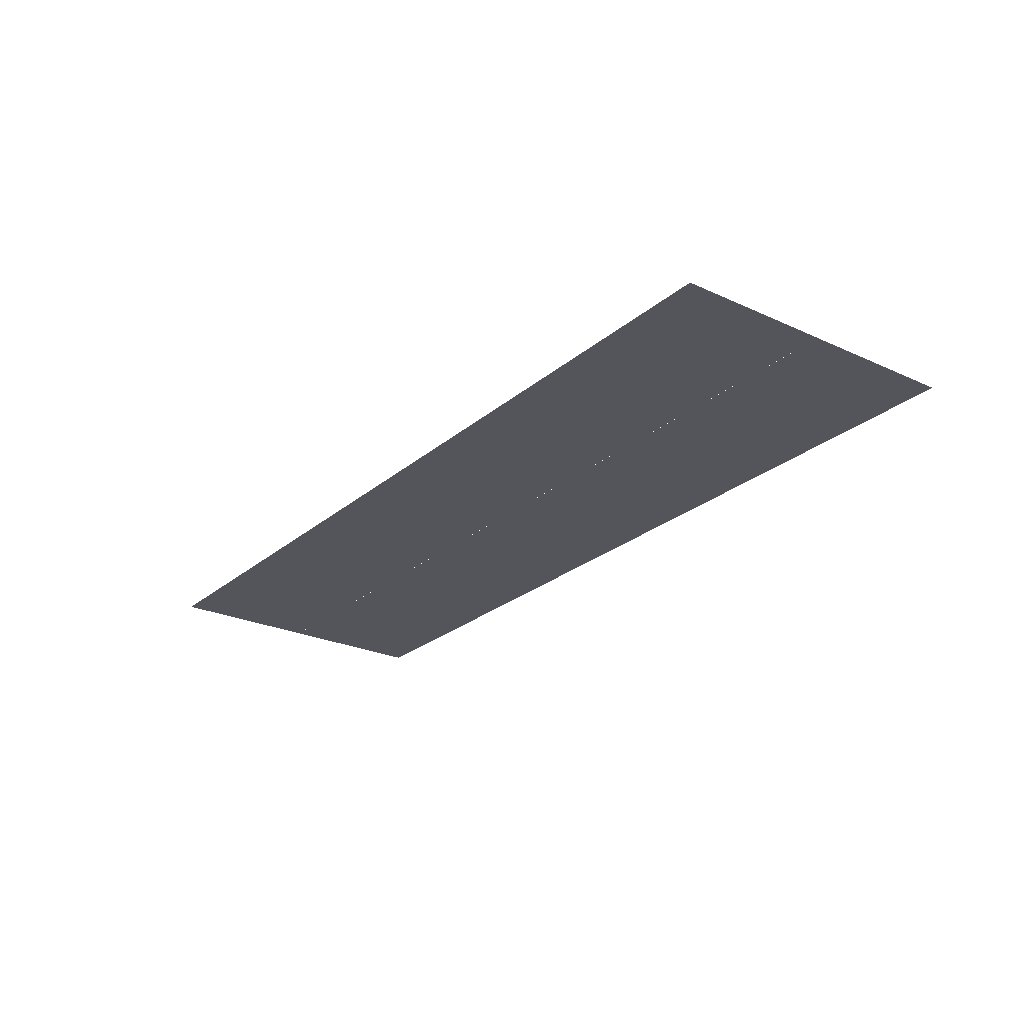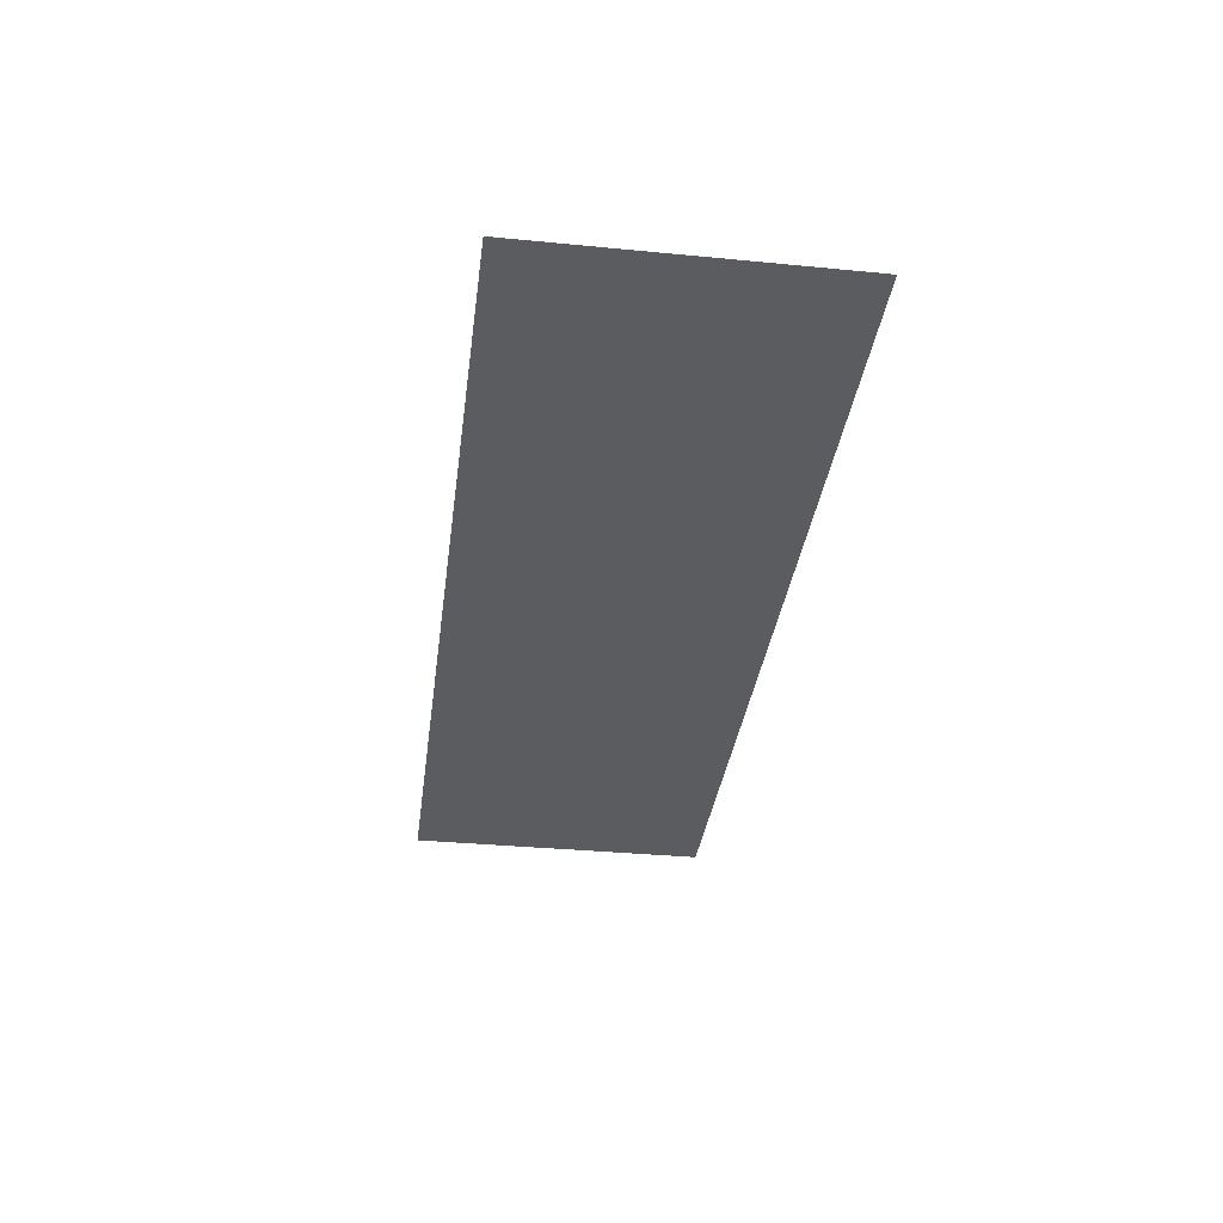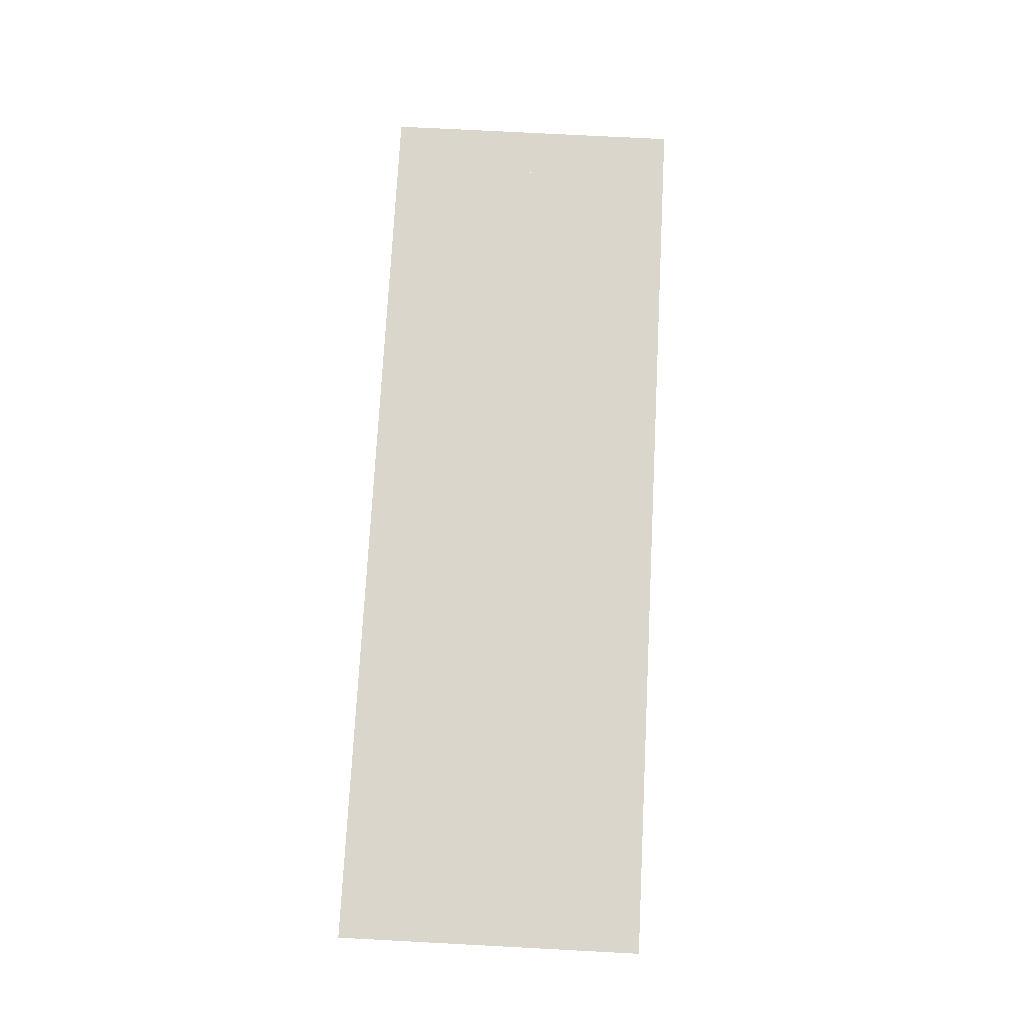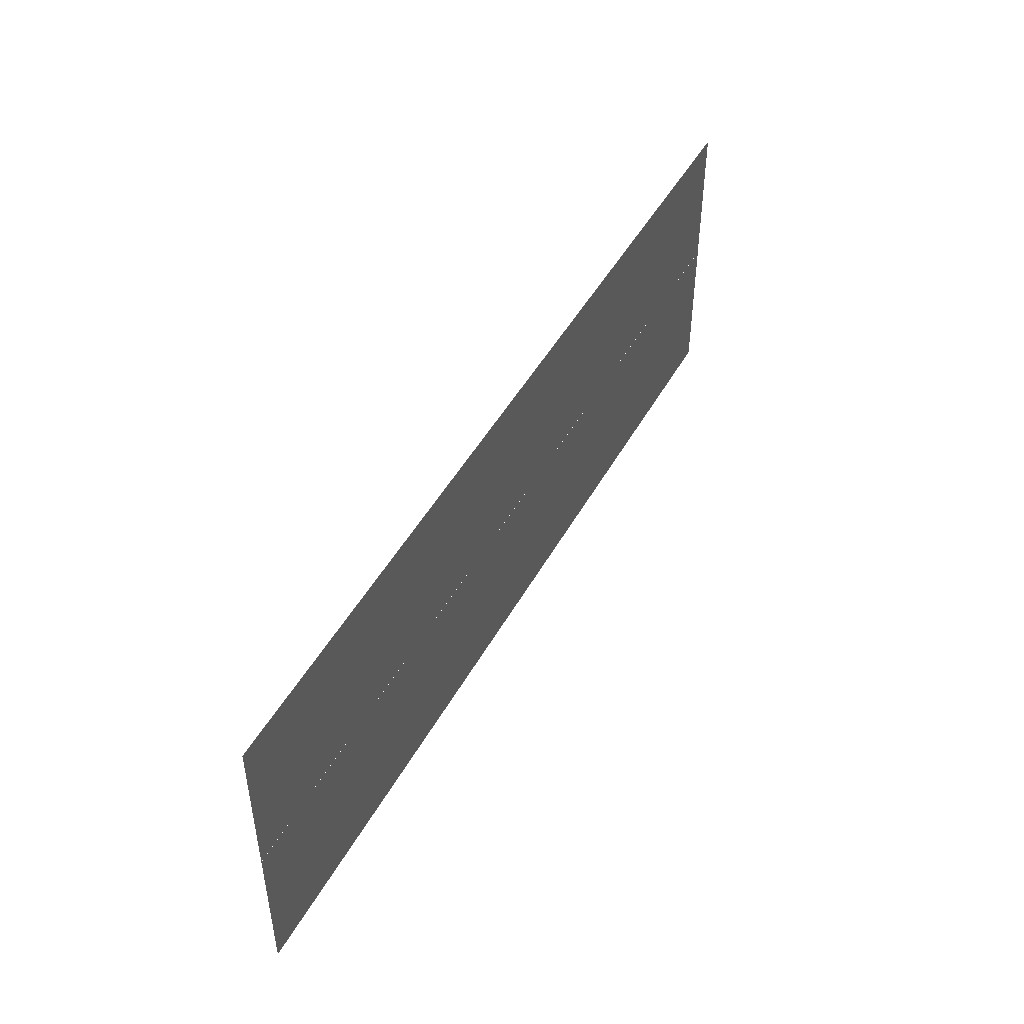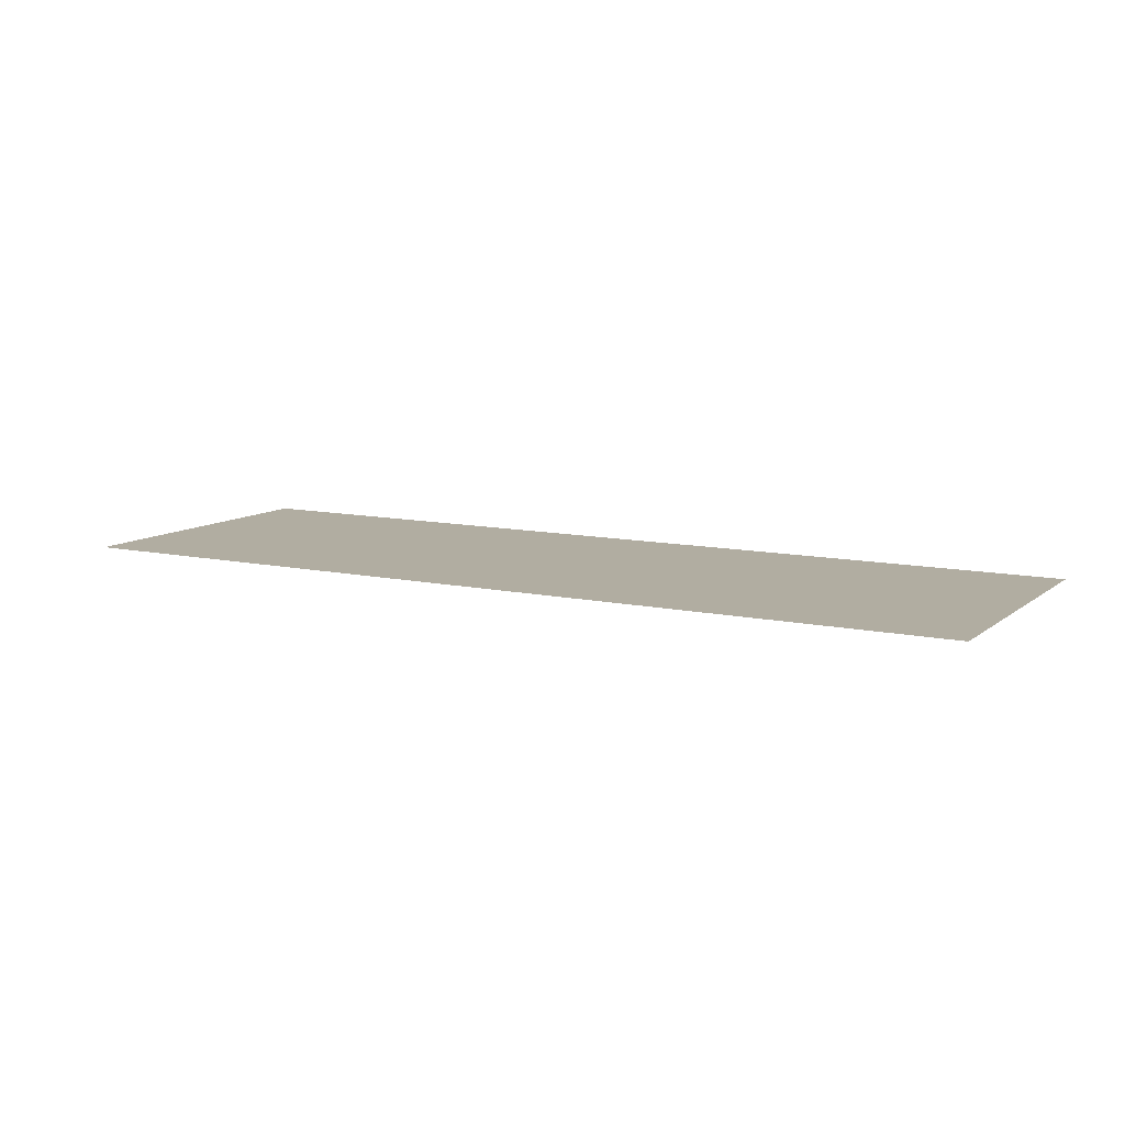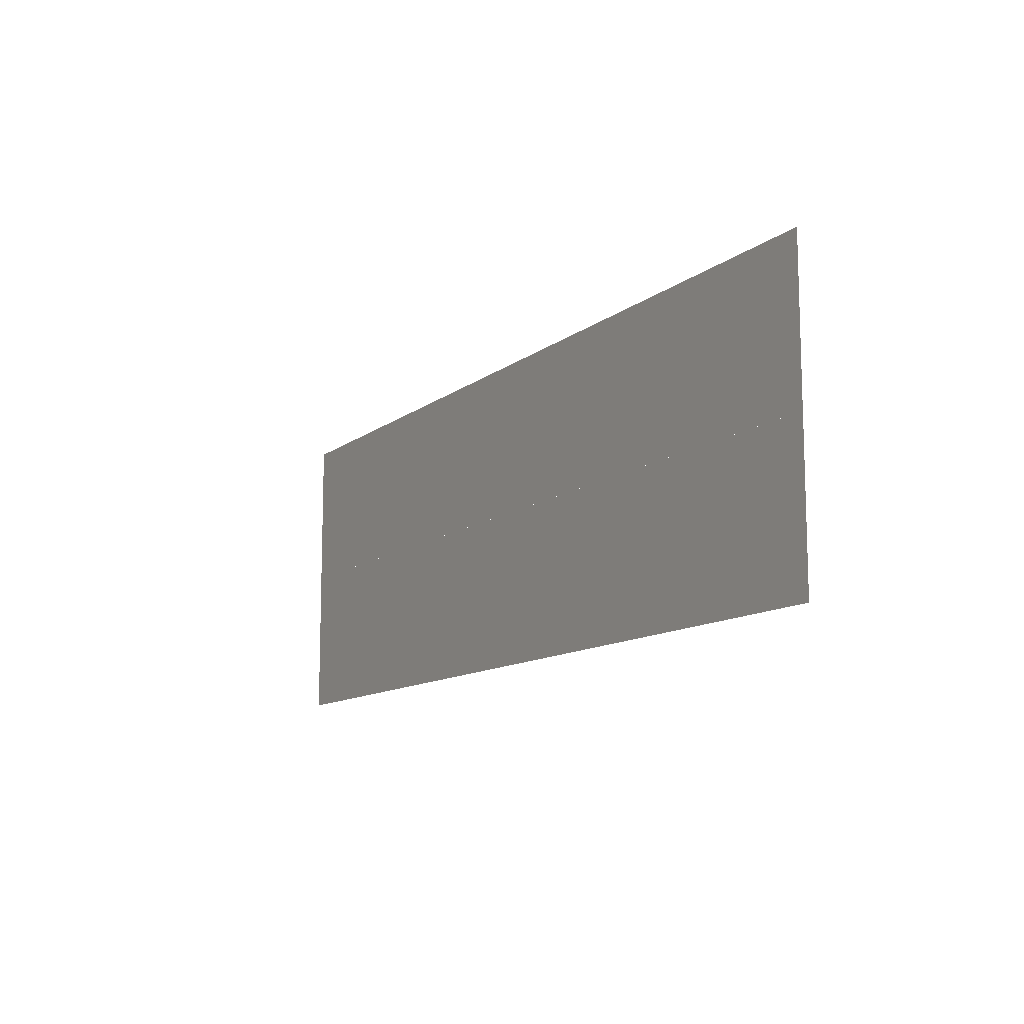
<metadata>
{"format":"obj","ext":"obj","renderer":"f3d","projection":"perspective","resolution":1024,"background":"white","views":[{"elev":-25.0,"azim":-126.6,"up":"+Z"},{"elev":-34.8,"azim":82.6,"up":"+Z"},{"elev":74.1,"azim":-87.0,"up":"+Z"},{"elev":46.9,"azim":117.6,"up":"+Y"},{"elev":10.3,"azim":-151.0,"up":"+Z"},{"elev":-11.6,"azim":60.0,"up":"+Y"}]}
</metadata>
<code>
v -1616 -1680 -0.7
v -1632 -1680 -0.7
v -1632 -1664 -0.7
v -1616 -1664 -0.7
v -1632 -1680 -0.7
v -1648 -1680 -0.7
v -1648 -1664 -0.7
v -1632 -1664 -0.7
v -1648 -1680 -0.7
v -1664 -1680 -0.7
v -1664 -1664 -0.7
v -1648 -1664 -0.7
v -1664 -1680 -0.7
v -1680 -1680 -0.7
v -1680 -1664 -0.7
v -1664 -1664 -0.7
v -1680 -1680 -0.7
v -1696 -1680 -0.7
v -1696 -1664 -0.7
v -1680 -1664 -0.7
v -1696 -1680 -0.7
v -1712 -1680 -0.7
v -1712 -1664 -0.7
v -1696 -1664 -0.7
v -1616 -1696 -0.7067
v -1632 -1696 -0.7067
v -1632 -1680 -0.7067
v -1616 -1680 -0.7067
v -1632 -1696 -0.7067
v -1648 -1696 -0.7067
v -1648 -1680 -0.7067
v -1632 -1680 -0.7067
v -1648 -1696 -0.7067
v -1664 -1696 -0.7067
v -1664 -1680 -0.7067
v -1648 -1680 -0.7067
v -1664 -1696 -0.7067
v -1680 -1696 -0.7067
v -1680 -1680 -0.7067
v -1664 -1680 -0.7067
v -1680 -1696 -0.7067
v -1696 -1696 -0.7067
v -1696 -1680 -0.7067
v -1680 -1680 -0.7067
v -1696 -1696 -0.7067
v -1712 -1696 -0.7067
v -1712 -1680 -0.7067
v -1696 -1680 -0.7067
g WorldMapV1_mesh_0073
f 1 2 3 4
f 5 6 7 8
f 9 10 11 12
f 13 14 15 16
f 17 18 19 20
f 21 22 23 24
f 25 26 27 28
f 29 30 31 32
f 33 34 35 36
f 37 38 39 40
f 41 42 43 44
f 45 46 47 48

</code>
